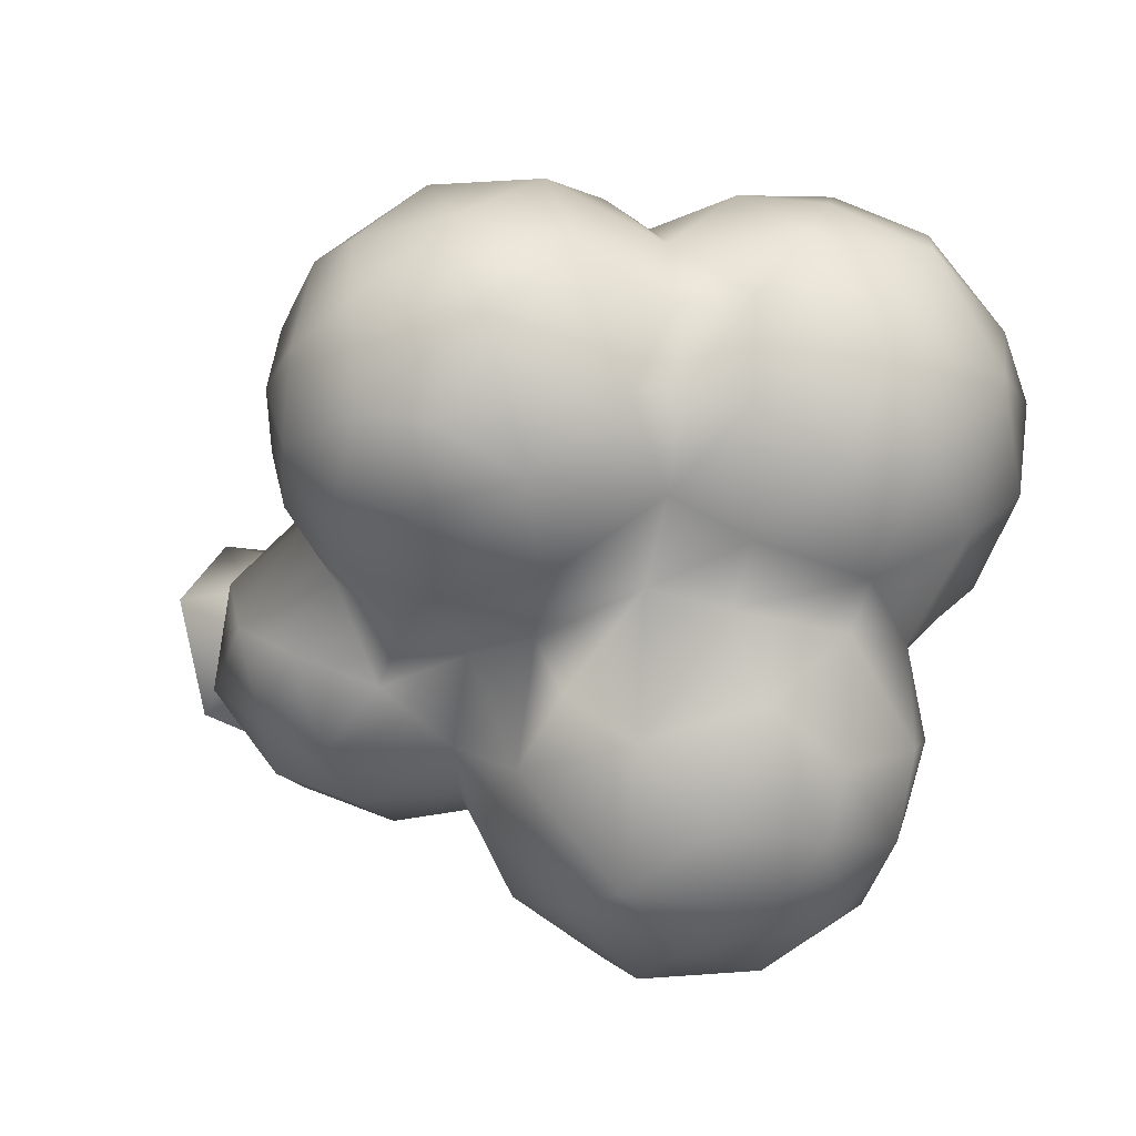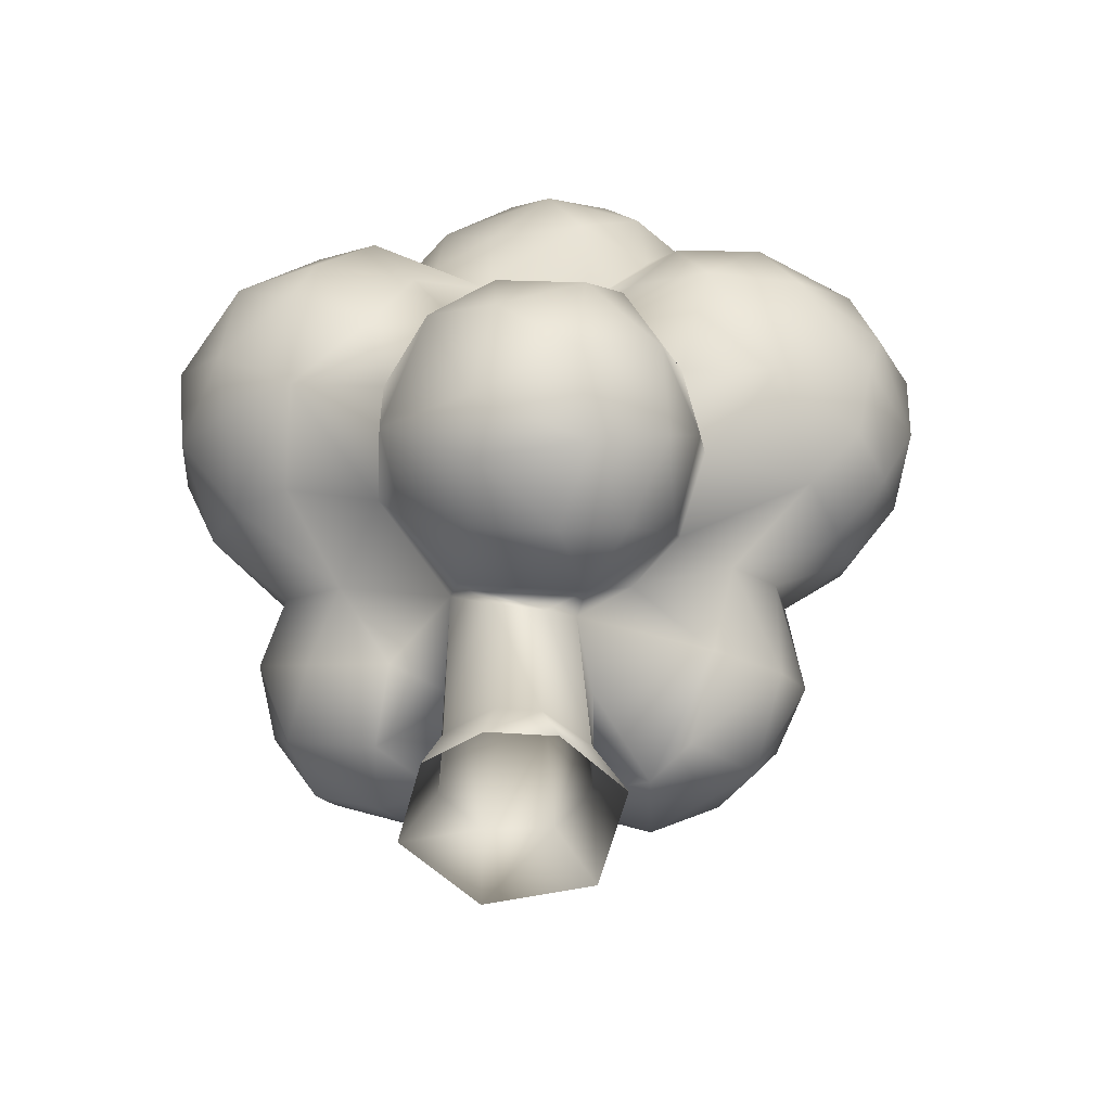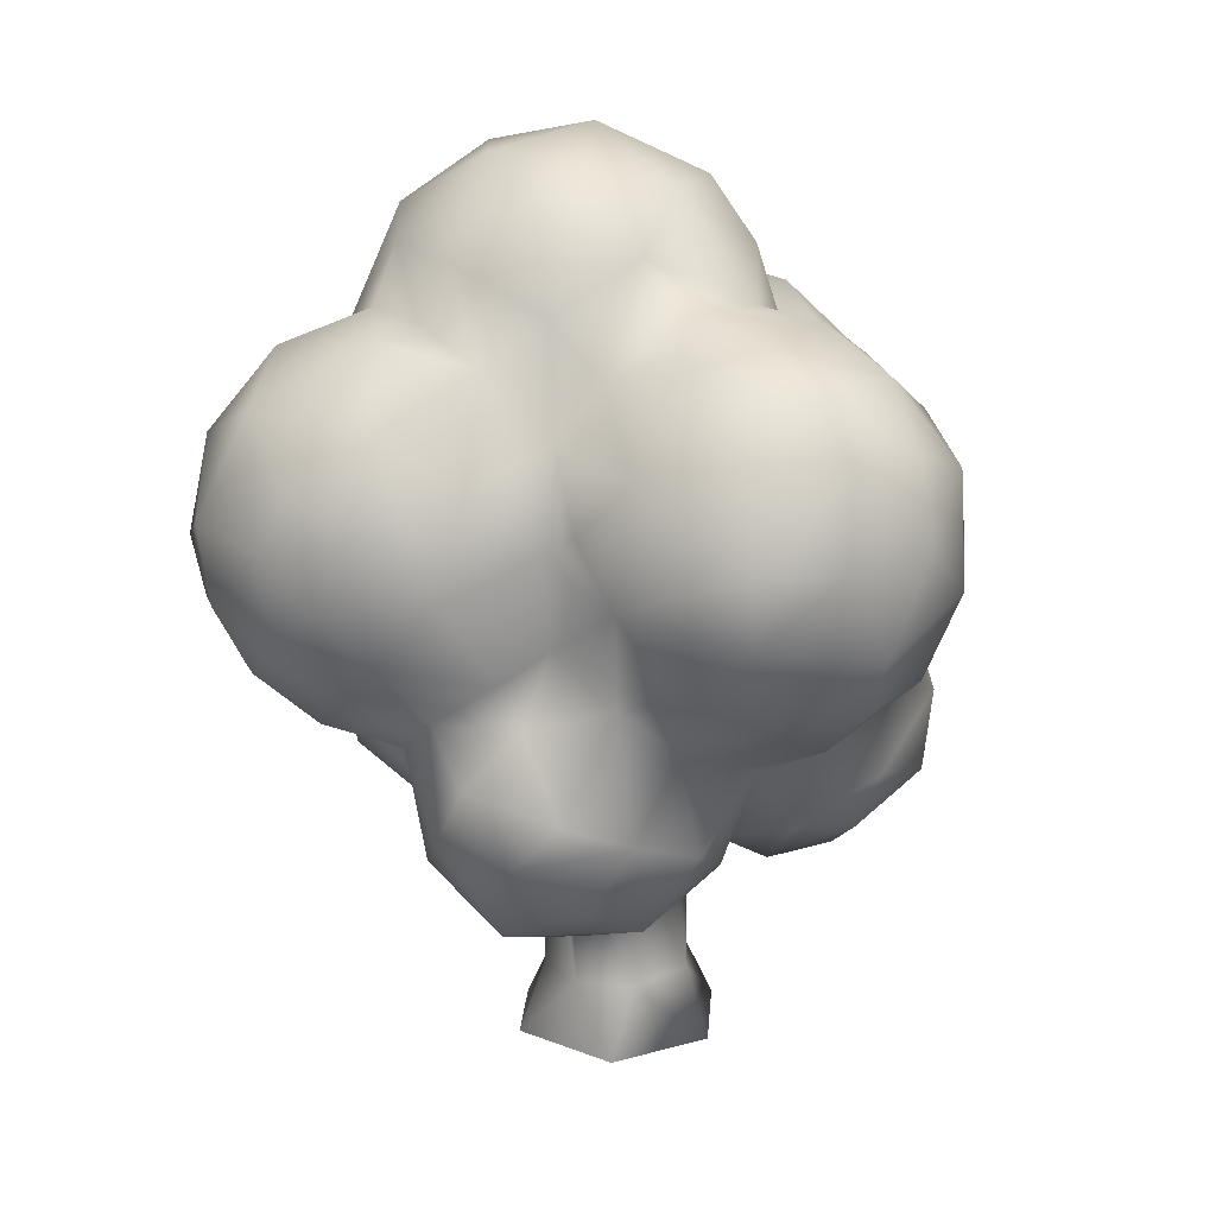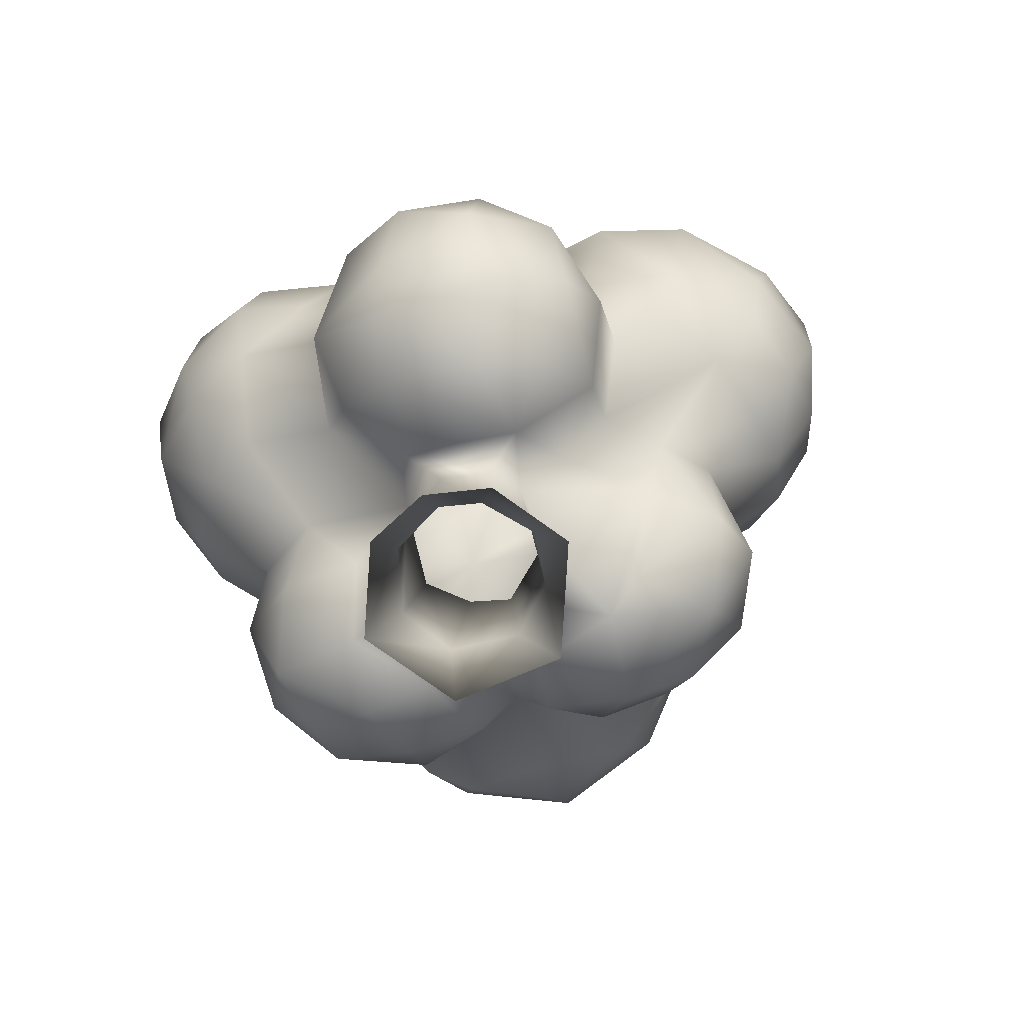
<metadata>
{"format":"obj","ext":"obj","renderer":"f3d","projection":"perspective","resolution":1024,"background":"white","views":[{"elev":-18.5,"azim":133.5,"up":"+Z"},{"elev":-55.1,"azim":5.2,"up":"+Y"},{"elev":19.4,"azim":144.9,"up":"+Y"},{"elev":-77.6,"azim":15.4,"up":"+Y"}]}
</metadata>
<code>
g ENV_RoundTree
v -1.303 19.35 5.586
v -5 6.399 3.404
v -5.128 24.45 2.987
v -0.8511 5.778 5.987
v 2.57 5.779 5.392
v 2.836 18.81 5.058
v -1.298 0.05613 8.365
v -6.112 0.05613 5.902
v 4.054 0.05613 7.496
v 5.987 5.419 2.053
v 4.996 21.17 2.474
v 8.597 0.05613 1.873
v 5.698 5.316 -2.236
v 5.938 16.27 -1.516
v 5.593 0.05613 -6.976
v 2.516 5.448 -5.717
v 1.932 16.18 -5.389
v -3.271 0.05613 -8.13
v -3.011 5.669 -5.536
v -1.636 19.23 -5.438
v -4.753 18.43 -2.705
v -8.723 0.05613 -1.414
v -5.923 5.485 -1.512
v -5.128 24.45 2.987
v -5 6.399 3.404
v -6.112 0.05613 5.902
v 6.444 23.07 -19.65
v 3.063 28.98 -19.03
v -0.7057 27.43 -17.13
v 8.522 32.03 -19.52
v 2.32 20.39 -16.79
v -1.462 19.81 -11.63
v 12.41 25.36 -19.73
v 12.56 35.4 -17.55
v 2.709 15.92 -11.36
v -1.636 19.23 -5.438
v 1.932 16.18 -5.389
v 9.406 16.64 -16.58
v 9.826 13.04 -8.213
v 5.938 16.27 -1.516
v 15.62 19.03 -0.228
v 4.996 21.17 2.474
v 18.23 16.35 -10.86
v 15.07 19.83 -17.14
v 20.27 23.99 -15.23
v 13.27 14.35 -5.665
v 20.91 20.97 -4.483
v 17.58 27.54 -17.6
v 22.93 24.43 -8.984
v 18.65 34.36 -14.4
v 14.66 38.93 -12.16
v 22.28 29.38 -11.74
v 21.96 33.2 -7.14
v 21.13 29.39 -1.857
v 17.68 27.31 1.778
v 18.73 36.6 -10.88
v 23.92 44.04 -11.65
v 16.06 46.67 -12.93
v 27.13 38.85 -8.197
v 27.73 34.46 -3.704
v 9.525 23.24 3.49
v 6.174 16.46 8.235
v 2.836 18.81 5.058
v 21.06 52.09 -11.31
v 13.09 53.84 -10.31
v 16.53 58.99 -6.02
v 26.03 55.71 -6.466
v 26.51 31.57 1.328
v -3.652 17.86 8.871
v -1.303 19.35 5.586
v -5.128 24.45 2.987
v -10.09 27.16 10.95
v 29.02 48.6 -7.61
v 22.2 60.93 -0.8166
v 18.16 61.68 -0.1697
v 18.2 61.6 6.035
v 24.97 59.08 8.792
v 17.05 59.59 11.34
v 30.57 55.99 3.406
v 30.98 51.82 -3.256
v 32.94 47.02 -1.864
v 30.99 43.34 -5.673
v 31.89 38.88 -1.585
v 30.91 35.89 3.521
v 33.69 41.46 4.059
v 34.01 47.59 5.478
v 29.71 52.58 11.36
v 31.5 44.87 11.51
v 22.08 53.33 16.36
v 30.21 39.6 11.89
v 25.01 45.04 17.6
v 24.48 30.69 7.143
v 15.05 52.25 17.59
v 12.51 53.98 15.66
v 7.68 48.33 15.82
v 28.78 34.82 8.882
v 22.69 35.67 15.04
v 17.53 44.46 19.53
v 11.15 45.84 18.13
v 2.344 44.18 13.77
v 13.57 26.54 5.647
v 16.1 29.81 11.32
v 14.72 35.02 16.11
v 8.931 41 17.3
v 13.25 21.52 9.435
v 15.78 25.5 15.76
v 4.622 39.36 22.32
v -3.124 40.34 18.94
v 10.6 34.97 23.55
v 13.38 27.51 22.77
v 13.44 21.33 18.64
v 7.879 31.9 26.44
v 0.5621 36.02 25.05
v 6.975 23.15 26.2
v 9.887 17.07 13.44
v -4.673 31.62 24.84
v -9.074 33.1 17.85
v 0.992 27.58 27.6
v 7.64 17.61 21.04
v -1.198 20.43 24.14
v -8.749 24.47 19.35
v 4.691 15.34 14.85
v -1.173 17.44 20.48
v -2.019 16.17 15.05
v -7.64 21.19 13.13
v 2.344 44.18 13.77
v -3.124 40.34 18.94
v -0.9316 49.73 16.61
v 7.68 48.33 15.82
v 7.049 56.59 18.47
v 12.51 53.98 15.66
v 11.83 61.34 16.03
v 17.05 59.59 11.34
v -6.729 44.3 21.14
v -10.37 38.21 20.83
v -9.074 33.1 17.85
v -16.62 33.74 18.37
v -10.09 27.16 10.95
v -14.8 46.14 22.31
v -10.68 53.13 20.03
v -16.85 41.79 21.73
v -0.8767 56.44 18.03
v 4.115 63.41 17.89
v -5.976 55.57 15.92
v -5.358 63.17 15.23
v -9.402 59.35 12.87
v -15.98 55.62 17.73
v -22 48.01 19.44
v -23.01 39.36 18.2
v 9.086 66.9 14.57
v 0.3708 68.6 14.63
v 12.78 68.15 10.81
v 4.465 72 11.1
v -5.002 70.73 8.548
v 16.12 66.41 5.825
v 18.2 61.6 6.035
v 18.16 61.68 -0.1697
v 9.905 72.79 2.878
v 16.15 66.02 -1.399
v 16.53 58.99 -6.02
v 12.62 62.84 -9.046
v 13.09 53.84 -10.31
v -11.76 61.06 9.412
v 0.2893 74.24 2.754
v 10.8 69.19 -5.033
v 5.995 72.27 -4.081
v 5.555 66.69 -10.79
v 9.87 58.39 -12.12
v -7.687 70.4 4.147
v -0.1911 70.54 -7.285
v -4.062 62.2 -12.12
v -6.464 70.3 -2.873
v -12.14 63.63 -1.404
v -6.715 65.93 -8.38
v 2.83 62.76 -13.1
v -9.897 56.57 -9.016
v 13.9 53.69 -21.02
v 8.323 60.09 -18.48
v 16.01 49.17 -17.29
v 15.54 44.51 -21.52
v 16.06 46.67 -12.93
v 14.66 38.93 -12.16
v 12.56 35.4 -17.55
v 12.19 38.22 -23.41
v 8.522 32.03 -19.52
v 6.742 35.54 -27.19
v 3.063 28.98 -19.03
v 9.237 43 -29.55
v 9.629 48.43 -29.43
v 8.753 55.94 -26.36
v -0.5273 31.87 -25.43
v -0.7057 27.43 -17.13
v 0.1734 41.21 -32.79
v 3.587 48.34 -32.52
v 2.082 54.8 -30.74
v 1.992 59.74 -26.41
v -3.865 48.95 -32.66
v -0.9001 36.78 -30.46
v -9.227 43.83 -30.07
v -4.726 54.9 -29.86
v 2.454 61.88 -21.99
v -7.906 36.41 -27.33
v -10.91 52.24 -27.47
v -6.064 59.23 -24.99
v -4.778 62.08 -19.26
v -10.41 58.7 -16.96
v -13.07 54.84 -20.8
v -13.28 54.95 -13.1
v -14.03 48.58 -24.35
v -10.61 53.66 -7.021
v -15.91 48.16 -15.8
v -11.81 39.45 -25.61
v -15.26 42.97 -20.82
v -10.58 33.53 -19.99
v -14.29 48.25 -9.435
v -12.88 59.96 -0.01778
v -14.58 38.22 -15.88
v -4.277 29.45 -19.75
v -4.358 21.98 -17.53
v -1.462 19.81 -11.63
v -10.14 26.09 -20.69
v -6.859 16.43 -10.93
v -1.636 19.23 -5.438
v -4.753 18.43 -2.705
v -15.11 41.33 -10.38
v -17 31.06 -18.7
v -10.4 20.57 -17.47
v -19.52 35.8 -12.3
v -20.26 36.12 -5.995
v -21.69 46.06 -7.464
v -17.27 23.76 -17.31
v -21.99 31.54 -9.964
v -21.88 26.62 -12.07
v -17.98 19.84 -12.9
v -12.62 16.75 -12.04
v -22.05 27.24 -4.676
v -19.58 20.52 -7.516
v -11.85 16.42 -5.448
v -17.01 21.61 -0.6943
v -10.17 19.61 0.3359
v -5.128 24.45 2.987
v -14.21 26.48 3.197
v -19.49 30.66 -0.5711
v -17.59 29.1 11.34
v -22.4 30.99 8.714
v -25.53 35.11 2.729
v -22.46 34.75 15.3
v -27.27 38.44 10.57
v -25.63 40.96 -2.254
v -27.87 45.91 12.9
v -28.32 42.04 4.059
v -23.64 54.89 13.29
v -26.2 47.19 -1.515
v -27.89 50 6.302
v -23.94 53.03 -1.457
v -17.22 59.98 10.39
v -24.62 55.12 5.785
v -19.57 59.09 3.978
v -18 55.47 -4.364
g ENV_RoundTree_0
f -257 -258 -259
f -258 -256 -259
f -256 -255 -259
f -255 -254 -259
f -256 -258 -253
f -256 -253 -255
f -258 -252 -253
f -253 -251 -255
f -250 -254 -255
f -251 -250 -255
f -254 -250 -249
f -250 -251 -248
f -249 -250 -247
f -247 -250 -248
f -246 -249 -247
f -245 -247 -248
f -244 -246 -247
f -245 -244 -247
f -243 -246 -244
f -244 -245 -242
f -241 -243 -244
f -241 -244 -242
f -243 -241 -240
f -240 -241 -239
f -242 -238 -241
f -239 -241 -237
f -238 -237 -241
f -237 -236 -239
f -237 -235 -236
f -235 -237 -238
f -238 -234 -235
f -231 -232 -233
f -233 -232 -230
f -231 -233 -229
f -231 -229 -228
f -227 -233 -230
f -227 -230 -226
f -228 -229 -225
f -228 -225 -224
f -225 -223 -224
f -222 -229 -233
f -225 -229 -222
f -222 -233 -227
f -223 -225 -221
f -221 -225 -222
f -220 -223 -221
f -220 -221 -219
f -218 -220 -219
f -217 -221 -222
f -216 -222 -227
f -217 -222 -216
f -215 -216 -227
f -215 -217 -216
f -221 -214 -219
f -217 -214 -221
f -214 -217 -213
f -219 -214 -213
f -212 -215 -227
f -212 -227 -226
f -211 -217 -215
f -213 -217 -211
f -210 -212 -226
f -226 -209 -210
f -208 -215 -212
f -208 -211 -215
f -210 -208 -212
f -211 -208 -207
f -210 -207 -208
f -211 -206 -213
f -206 -211 -207
f -205 -219 -213
f -206 -205 -213
f -210 -209 -204
f -210 -204 -207
f -203 -204 -209
f -203 -209 -202
f -204 -201 -207
f -201 -204 -203
f -207 -200 -206
f -207 -201 -200
f -205 -199 -219
f -199 -218 -219
f -218 -199 -198
f -197 -218 -198
f -202 -196 -203
f -195 -196 -202
f -196 -195 -194
f -203 -196 -193
f -193 -196 -194
f -200 -192 -206
f -206 -192 -205
f -191 -197 -198
f -191 -190 -197
f -190 -191 -189
f -188 -189 -191
f -187 -203 -193
f -201 -203 -187
f -186 -193 -194
f -185 -186 -194
f -184 -186 -185
f -184 -183 -186
f -183 -184 -182
f -181 -193 -186
f -183 -181 -186
f -180 -187 -193
f -180 -193 -181
f -180 -179 -187
f -179 -180 -181
f -178 -201 -187
f -179 -178 -187
f -178 -177 -201
f -178 -179 -177
f -177 -200 -201
f -200 -177 -176
f -192 -200 -176
f -179 -175 -177
f -177 -175 -176
f -174 -179 -181
f -175 -179 -174
f -183 -173 -181
f -173 -174 -181
f -175 -174 -172
f -172 -174 -173
f -173 -183 -171
f -171 -183 -182
f -170 -175 -172
f -176 -175 -170
f -169 -172 -173
f -171 -169 -173
f -169 -170 -172
f -168 -192 -176
f -205 -192 -168
f -171 -182 -167
f -182 -166 -167
f -166 -165 -167
f -164 -176 -170
f -164 -168 -176
f -163 -164 -170
f -170 -169 -163
f -168 -164 -163
f -162 -169 -171
f -167 -162 -171
f -163 -169 -162
f -165 -161 -167
f -167 -161 -162
f -161 -165 -160
f -159 -205 -168
f -199 -205 -159
f -168 -163 -158
f -158 -159 -168
f -157 -163 -162
f -158 -163 -157
f -161 -156 -162
f -156 -161 -160
f -156 -157 -162
f -159 -155 -199
f -198 -199 -155
f -159 -158 -154
f -158 -157 -154
f -155 -159 -154
f -160 -153 -156
f -152 -153 -160
f -157 -156 -151
f -156 -153 -151
f -157 -150 -154
f -157 -151 -150
f -155 -154 -149
f -149 -154 -150
f -148 -151 -153
f -151 -148 -150
f -153 -152 -147
f -147 -148 -153
f -146 -150 -148
f -150 -146 -149
f -145 -155 -149
f -145 -198 -155
f -147 -152 -144
f -143 -144 -152
f -148 -147 -142
f -142 -146 -148
f -147 -144 -142
f -145 -149 -141
f -146 -141 -149
f -146 -142 -140
f -140 -142 -144
f -140 -141 -146
f -144 -143 -139
f -139 -140 -144
f -188 -139 -143
f -138 -198 -145
f -138 -145 -141
f -141 -140 -137
f -138 -141 -137
f -140 -139 -137
f -138 -136 -198
f -136 -138 -137
f -137 -139 -136
f -136 -191 -198
f -188 -135 -139
f -188 -191 -135
f -139 -135 -136
f -136 -135 -191
f -132 -133 -134
f -134 -131 -132
f -130 -132 -131
f -129 -130 -131
f -130 -129 -128
f -127 -128 -129
f -133 -132 -126
f -133 -126 -125
f -133 -125 -124
f -124 -125 -123
f -123 -122 -124
f -126 -121 -125
f -132 -120 -126
f -120 -121 -126
f -125 -119 -123
f -121 -119 -125
f -132 -130 -118
f -128 -117 -130
f -130 -117 -118
f -118 -116 -132
f -116 -120 -132
f -118 -115 -116
f -118 -117 -115
f -120 -116 -114
f -115 -114 -116
f -120 -113 -121
f -120 -114 -113
f -121 -112 -119
f -113 -112 -121
f -123 -119 -111
f -119 -112 -111
f -117 -128 -110
f -117 -109 -115
f -117 -110 -109
f -128 -108 -110
f -127 -108 -128
f -110 -107 -109
f -108 -107 -110
f -115 -109 -106
f -109 -107 -106
f -105 -108 -127
f -104 -105 -127
f -104 -103 -105
f -102 -107 -108
f -105 -102 -108
f -103 -101 -105
f -102 -105 -101
f -101 -103 -100
f -101 -100 -99
f -100 -98 -99
f -115 -106 -97
f -114 -115 -97
f -107 -96 -106
f -96 -107 -102
f -102 -101 -95
f -101 -99 -95
f -102 -95 -94
f -94 -96 -102
f -99 -93 -95
f -93 -94 -95
f -98 -92 -99
f -99 -92 -93
f -106 -91 -97
f -106 -96 -91
f -90 -96 -94
f -94 -93 -90
f -93 -89 -90
f -96 -88 -91
f -96 -90 -88
f -88 -87 -91
f -97 -91 -87
f -90 -86 -88
f -89 -86 -90
f -88 -86 -87
f -92 -85 -93
f -85 -89 -93
f -86 -84 -87
f -86 -89 -84
f -98 -83 -92
f -92 -82 -85
f -92 -83 -82
f -81 -83 -98
f -80 -83 -81
f -79 -81 -98
f -79 -80 -81
f -78 -80 -79
f -78 -77 -80
f -76 -80 -77
f -75 -76 -77
f -76 -75 -74
f -75 -73 -74
f -76 -72 -80
f -74 -72 -76
f -83 -80 -71
f -72 -71 -80
f -82 -83 -70
f -70 -83 -71
f -73 -69 -74
f -73 -68 -69
f -72 -74 -67
f -71 -72 -66
f -72 -67 -66
f -70 -71 -65
f -71 -66 -65
f -82 -70 -64
f -70 -65 -64
f -66 -63 -65
f -67 -63 -66
f -74 -62 -67
f -74 -69 -62
f -67 -62 -61
f -67 -61 -63
f -65 -63 -60
f -64 -65 -60
f -59 -82 -64
f -59 -85 -82
f -58 -62 -69
f -62 -58 -61
f -63 -57 -60
f -61 -57 -63
f -56 -64 -60
f -64 -56 -59
f -60 -57 -56
f -85 -59 -55
f -56 -55 -59
f -85 -55 -89
f -55 -56 -54
f -55 -54 -89
f -57 -53 -56
f -56 -53 -54
f -54 -52 -89
f -53 -52 -54
f -52 -84 -89
f -61 -51 -57
f -53 -57 -51
f -84 -52 -50
f -87 -84 -50
f -52 -53 -49
f -49 -53 -51
f -51 -61 -48
f -58 -48 -61
f -47 -51 -48
f -47 -49 -51
f -46 -48 -58
f -48 -46 -47
f -50 -52 -45
f -49 -45 -52
f -44 -87 -50
f -97 -87 -44
f -47 -43 -49
f -46 -43 -47
f -42 -46 -58
f -42 -58 -69
f -68 -42 -69
f -42 -68 -41
f -41 -68 -40
f -42 -39 -46
f -39 -42 -41
f -40 -38 -41
f -40 -37 -38
f -37 -36 -38
f -49 -43 -35
f -49 -35 -45
f -43 -46 -34
f -39 -34 -46
f -39 -41 -33
f -33 -41 -38
f -32 -35 -43
f -34 -32 -43
f -31 -35 -32
f -30 -45 -35
f -30 -35 -31
f -34 -39 -29
f -29 -39 -33
f -28 -32 -34
f -32 -28 -31
f -29 -27 -34
f -27 -28 -34
f -26 -29 -33
f -29 -26 -27
f -25 -33 -38
f -25 -26 -33
f -27 -24 -28
f -31 -28 -24
f -23 -27 -26
f -23 -26 -25
f -27 -23 -24
f -38 -22 -25
f -22 -23 -25
f -38 -36 -22
f -24 -23 -21
f -21 -23 -22
f -22 -36 -20
f -20 -21 -22
f -19 -20 -36
f -20 -19 -18
f -20 -18 -21
f -18 -19 -122
f -24 -21 -17
f -17 -31 -24
f -21 -18 -17
f -16 -18 -122
f -16 -122 -123
f -15 -18 -16
f -18 -15 -17
f -16 -123 -15
f -17 -14 -31
f -14 -17 -15
f -123 -13 -15
f -123 -111 -13
f -13 -12 -15
f -111 -12 -13
f -14 -15 -12
f -11 -31 -14
f -30 -31 -11
f -12 -111 -10
f -111 -112 -10
f -12 -9 -14
f -9 -11 -14
f -12 -10 -9
f -112 -8 -10
f -112 -113 -8
f -9 -7 -11
f -7 -30 -11
f -10 -6 -9
f -9 -6 -7
f -10 -8 -6
f -7 -5 -30
f -6 -5 -7
f -4 -8 -113
f -114 -4 -113
f -114 -97 -4
f -4 -97 -44
f -3 -6 -8
f -5 -6 -3
f -4 -2 -8
f -2 -3 -8
f -4 -44 -2
f -2 -5 -3
f -1 -30 -5
f -1 -5 -2
f -44 -1 -2
f -1 -45 -30
f -1 -44 -50
f -1 -50 -45

</code>
